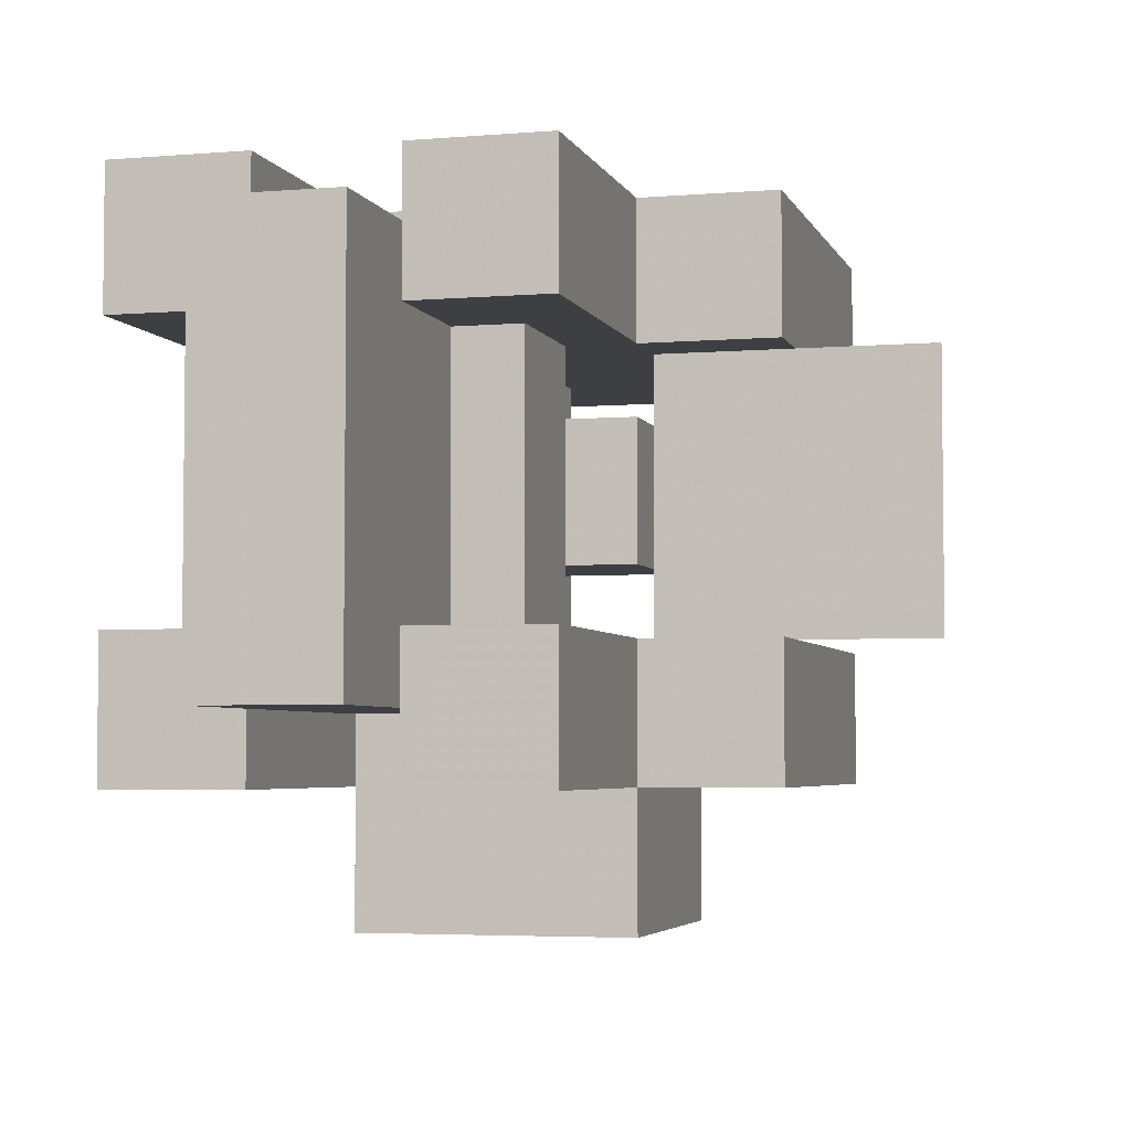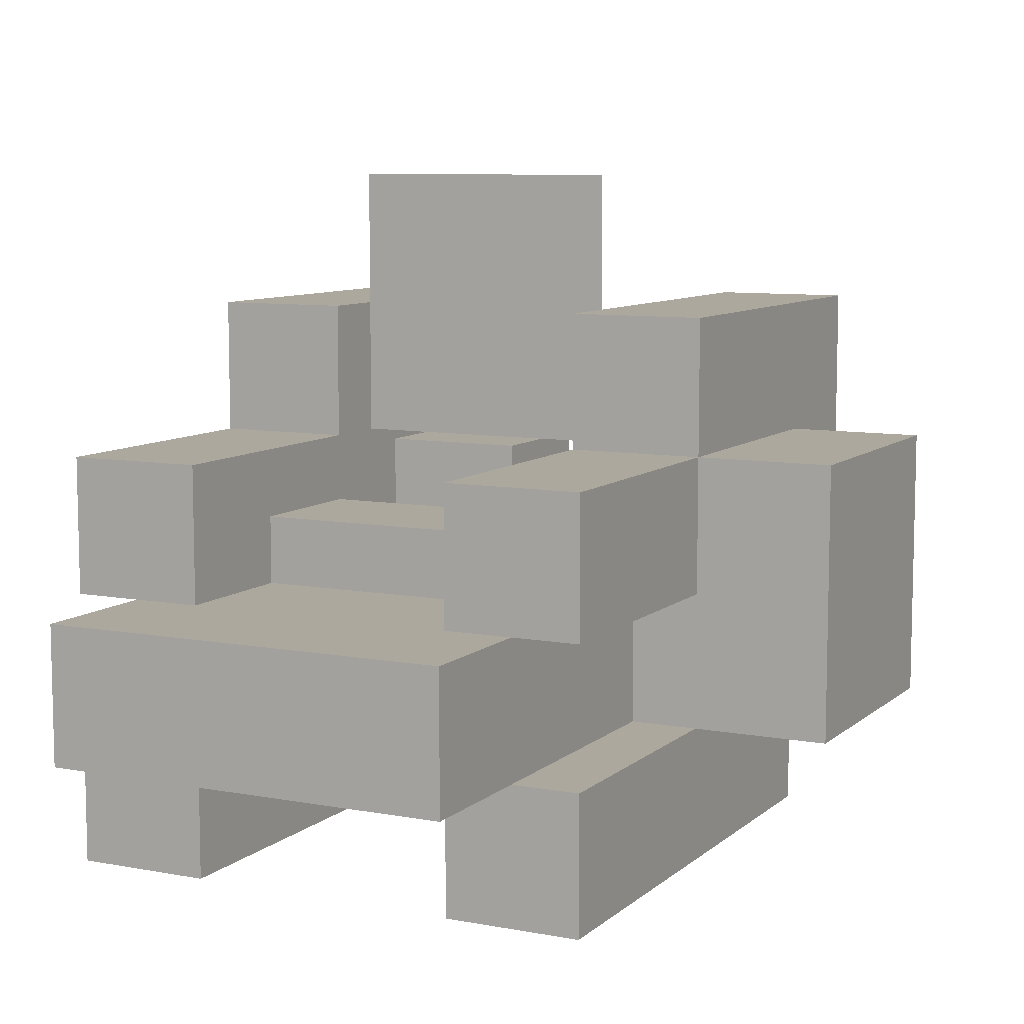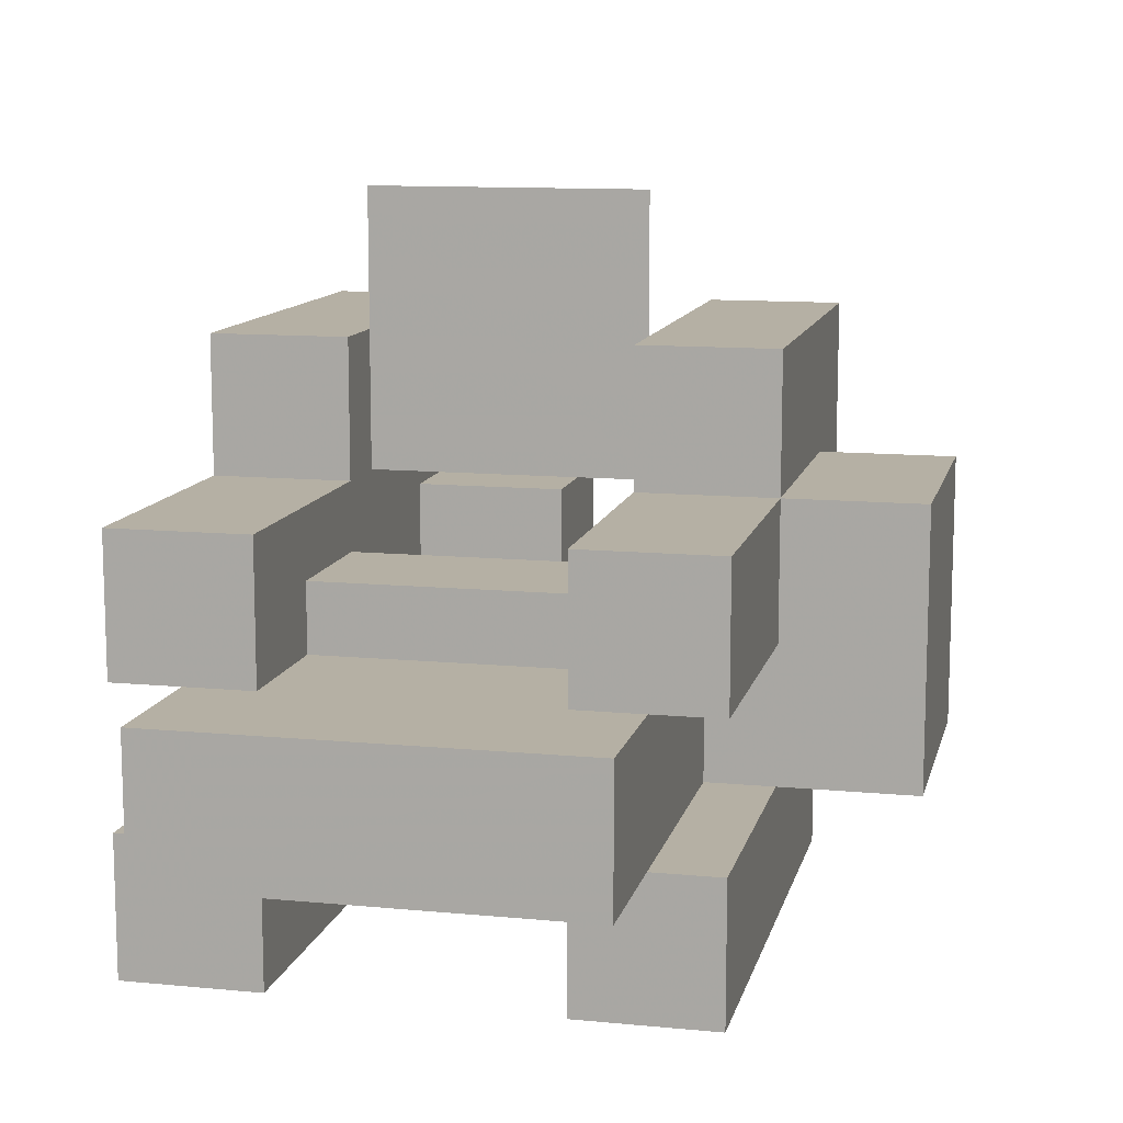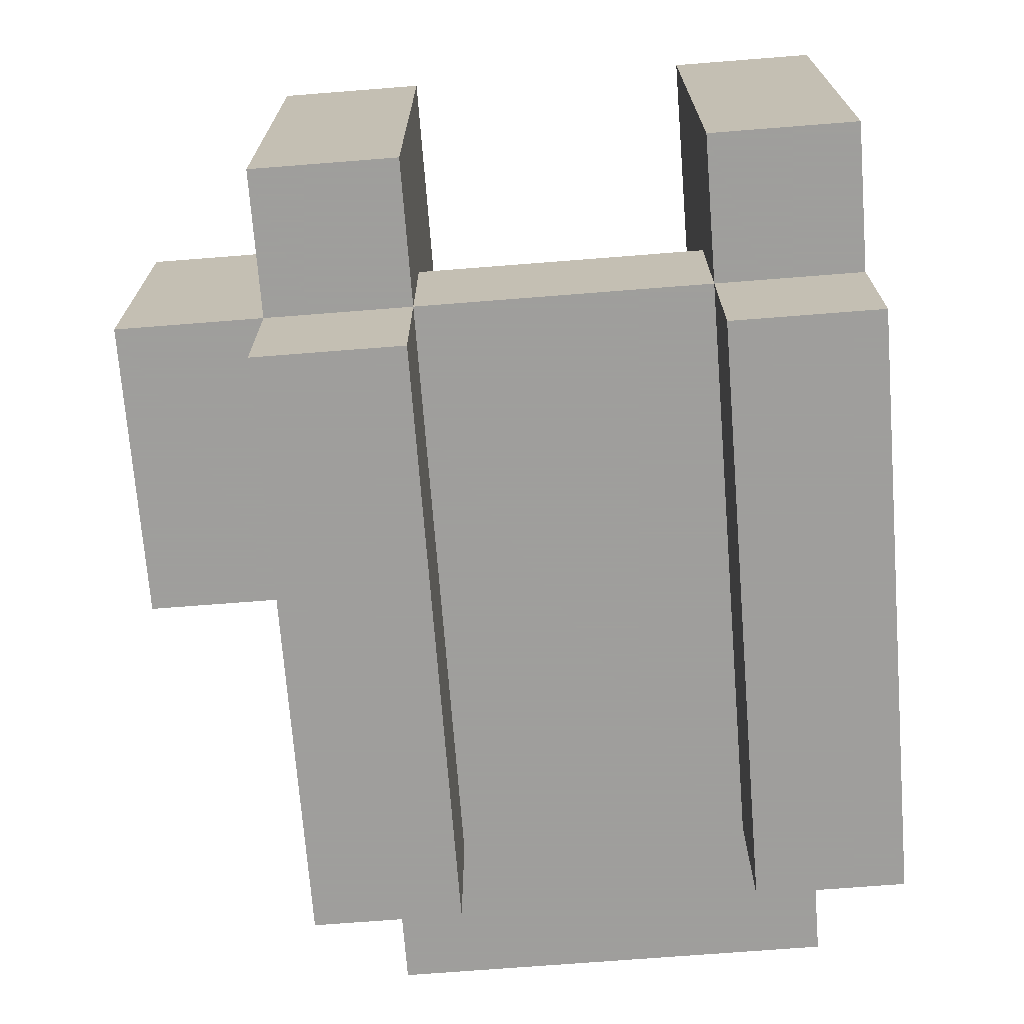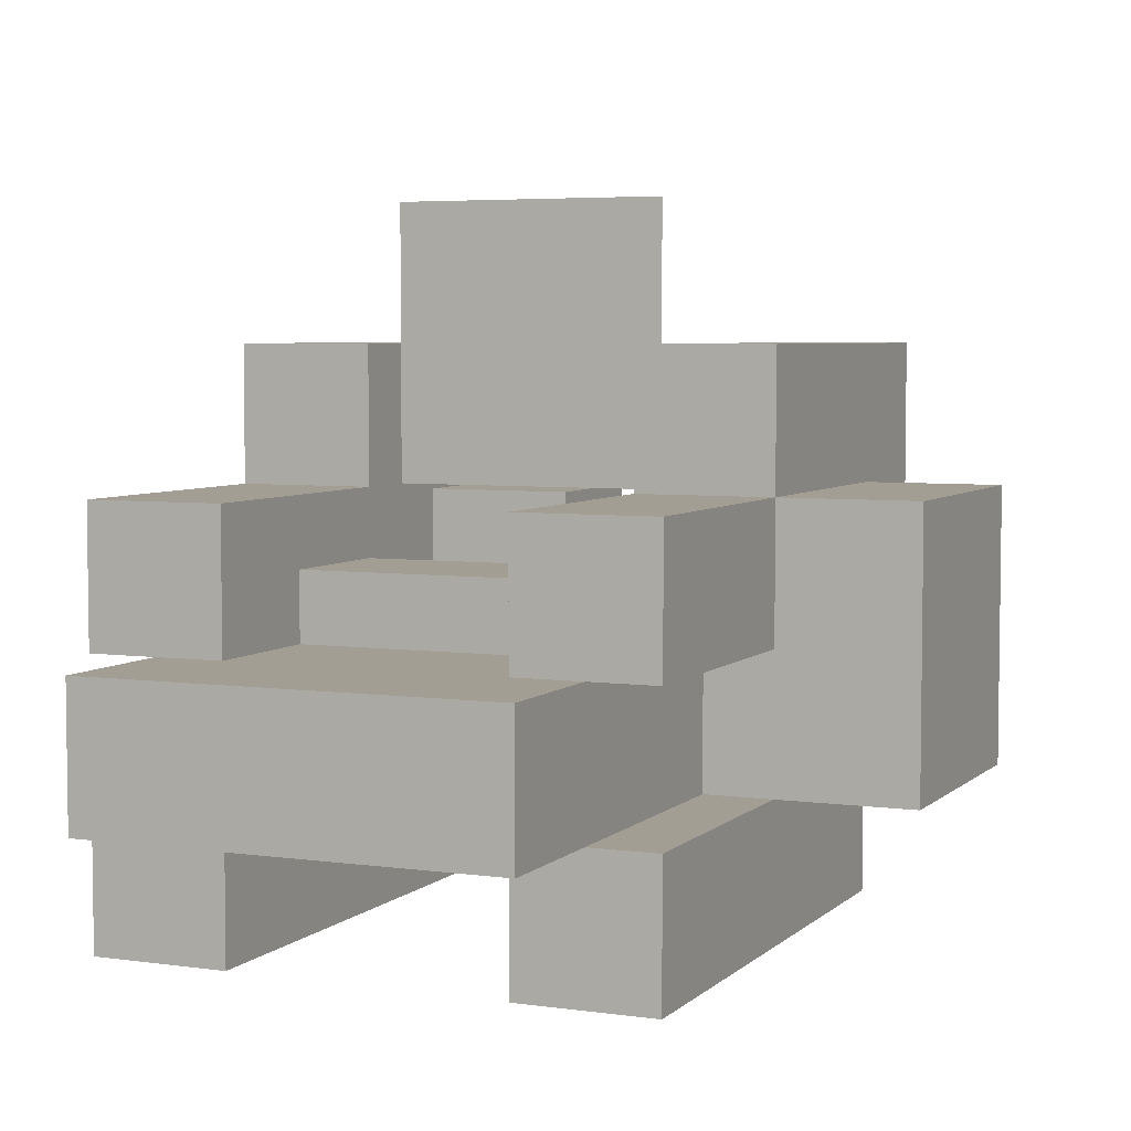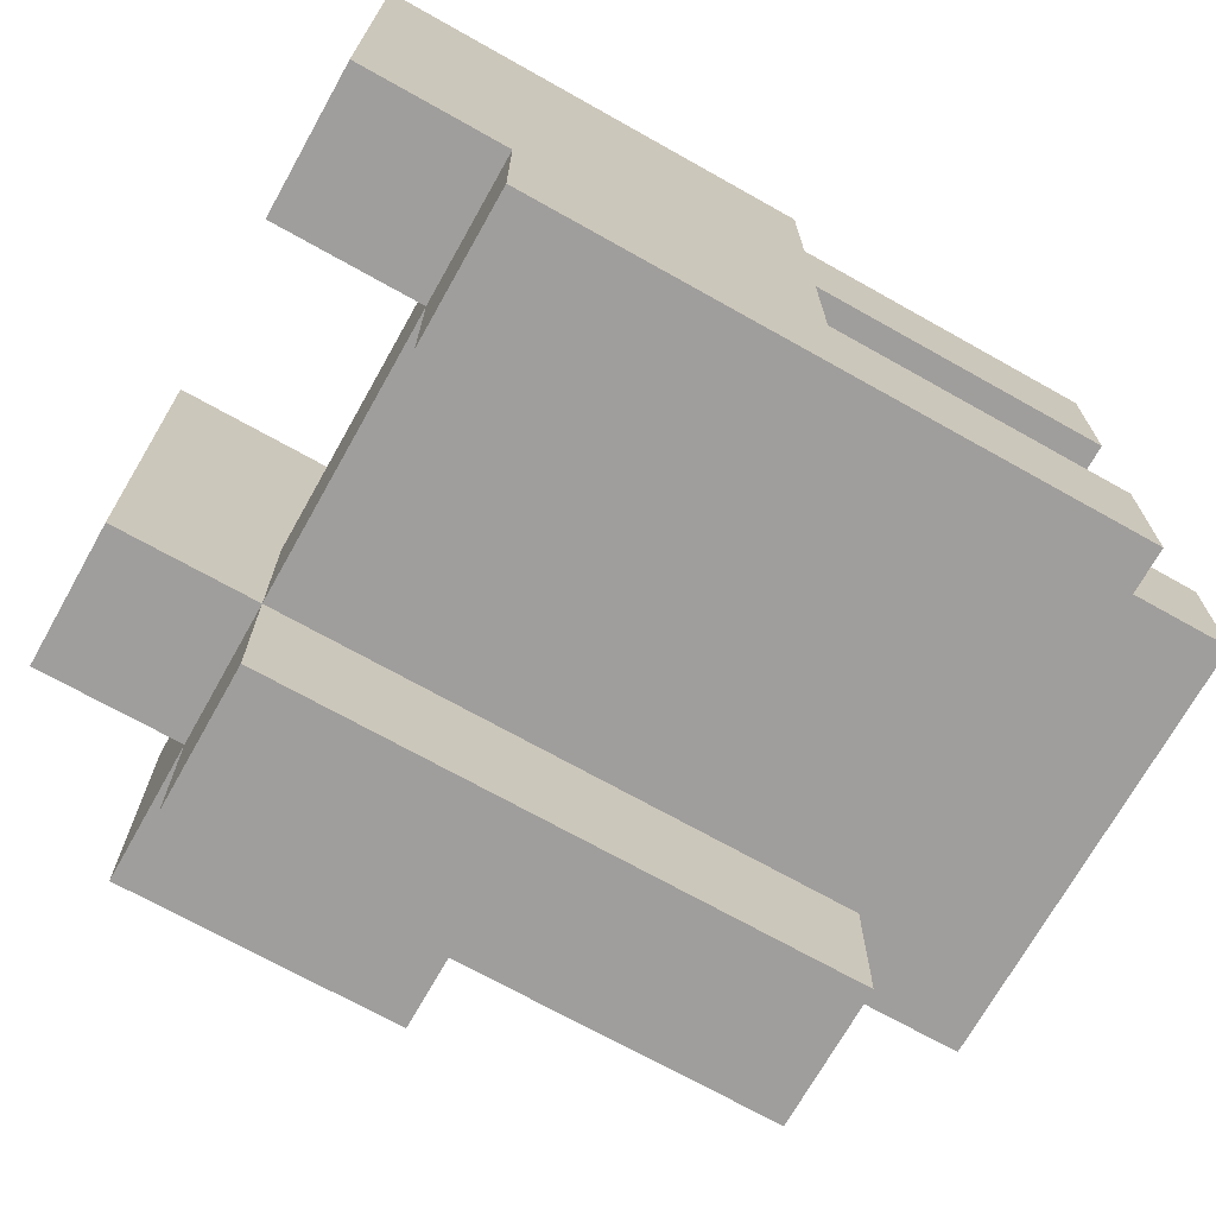
<metadata>
{"format":"obj","ext":"obj","renderer":"f3d","projection":"perspective","resolution":1024,"background":"white","views":[{"elev":-4.2,"azim":105.2,"up":"+Z"},{"elev":8.6,"azim":116.7,"up":"+Y"},{"elev":11.6,"azim":103.0,"up":"+Y"},{"elev":-71.1,"azim":-85.5,"up":"+Y"},{"elev":5.0,"azim":113.6,"up":"+Y"},{"elev":-71.0,"azim":-29.3,"up":"+Y"}]}
</metadata>
<code>
o Shape1
v 0 1.4 0
v -0.25 1.4 0
v -0.25 1.462 0
v 0 1.462 0
v -0.25 1.4 0.0625
v 0 1.4 0.0625
v 0 1.462 0.0625
v -0.25 1.462 0.0625
f 1 2 3 4
f 5 6 7 8
f 4 3 8 7
f 6 5 2 1
f 6 1 4 7
f 2 5 8 3
o Shape2
v 0.0625 1.462 -0.1562
v -0.25 1.462 -0.1562
v -0.25 1.525 -0.1562
v 0.0625 1.525 -0.1562
v -0.25 1.462 0.03125
v 0.0625 1.462 0.03125
v 0.0625 1.525 0.03125
v -0.25 1.525 0.03125
f 9 10 11 12
f 13 14 15 16
f 12 11 16 15
f 14 13 10 9
f 14 9 12 15
f 10 13 16 11
o Shape3
v 0 1.4 -0.1875
v -0.25 1.4 -0.1875
v -0.25 1.462 -0.1875
v 0 1.462 -0.1875
v -0.25 1.4 -0.125
v 0 1.4 -0.125
v 0 1.462 -0.125
v -0.25 1.462 -0.125
f 17 18 19 20
f 21 22 23 24
f 20 19 24 23
f 22 21 18 17
f 22 17 20 23
f 18 21 24 19
o Shape4
v -0.125 1.462 0
v -0.3125 1.462 0
v -0.3125 1.65 0
v -0.125 1.65 0
v -0.3125 1.462 0.0625
v -0.125 1.462 0.0625
v -0.125 1.65 0.0625
v -0.3125 1.65 0.0625
f 25 26 27 28
f 29 30 31 32
f 28 27 32 31
f 30 29 26 25
f 30 25 28 31
f 26 29 32 27
o Shape5
v 0 1.525 0
v -0.125 1.525 0
v -0.125 1.587 0
v 0 1.587 0
v -0.125 1.525 0.0625
v 0 1.525 0.0625
v 0 1.587 0.0625
v -0.125 1.587 0.0625
f 33 34 35 36
f 37 38 39 40
f 36 35 40 39
f 38 37 34 33
f 38 33 36 39
f 34 37 40 35
o Shape6
v -0.125 1.462 -0.1875
v -0.3125 1.462 -0.1875
v -0.3125 1.65 -0.1875
v -0.125 1.65 -0.1875
v -0.3125 1.462 -0.125
v -0.125 1.462 -0.125
v -0.125 1.65 -0.125
v -0.3125 1.65 -0.125
f 41 42 43 44
f 45 46 47 48
f 44 43 48 47
f 46 45 42 41
f 46 41 44 47
f 42 45 48 43
o Shape7
v 0 1.525 -0.1875
v -0.125 1.525 -0.1875
v -0.125 1.587 -0.1875
v 0 1.587 -0.1875
v -0.125 1.525 -0.125
v 0 1.525 -0.125
v 0 1.587 -0.125
v -0.125 1.587 -0.125
f 49 50 51 52
f 53 54 55 56
f 52 51 56 55
f 54 53 50 49
f 54 49 52 55
f 50 53 56 51
o Shape8
v -0.0625 1.494 -0.125
v -0.125 1.494 -0.125
v -0.125 1.556 -0.125
v -0.0625 1.556 -0.125
v -0.125 1.494 0
v -0.0625 1.494 0
v -0.0625 1.556 0
v -0.125 1.556 0
f 57 58 59 60
f 61 62 63 64
f 60 59 64 63
f 62 61 58 57
f 62 57 60 63
f 58 61 64 59
o Shape9
v -0.125 1.525 -0.09375
v -0.1875 1.525 -0.09375
v -0.1875 1.587 -0.09375
v -0.125 1.587 -0.09375
v -0.1875 1.525 -0.03125
v -0.125 1.525 -0.03125
v -0.125 1.587 -0.03125
v -0.1875 1.587 -0.03125
f 65 66 67 68
f 69 70 71 72
f 68 67 72 71
f 70 69 66 65
f 70 65 68 71
f 66 69 72 67
o Shape10
v -0.125 1.462 -0.25
v -0.25 1.462 -0.25
v -0.25 1.587 -0.25
v -0.125 1.587 -0.25
v -0.25 1.462 -0.1875
v -0.125 1.462 -0.1875
v -0.125 1.587 -0.1875
v -0.25 1.587 -0.1875
f 73 74 75 76
f 77 78 79 80
f 76 75 80 79
f 78 77 74 73
f 78 73 76 79
f 74 77 80 75
o Shape11
v -0.1562 1.587 0
v -0.1562 1.587 -0.125
v -0.1562 1.712 -0.125
v -0.1562 1.712 0
f 81 82 83 84
f 82 81 84 83

</code>
